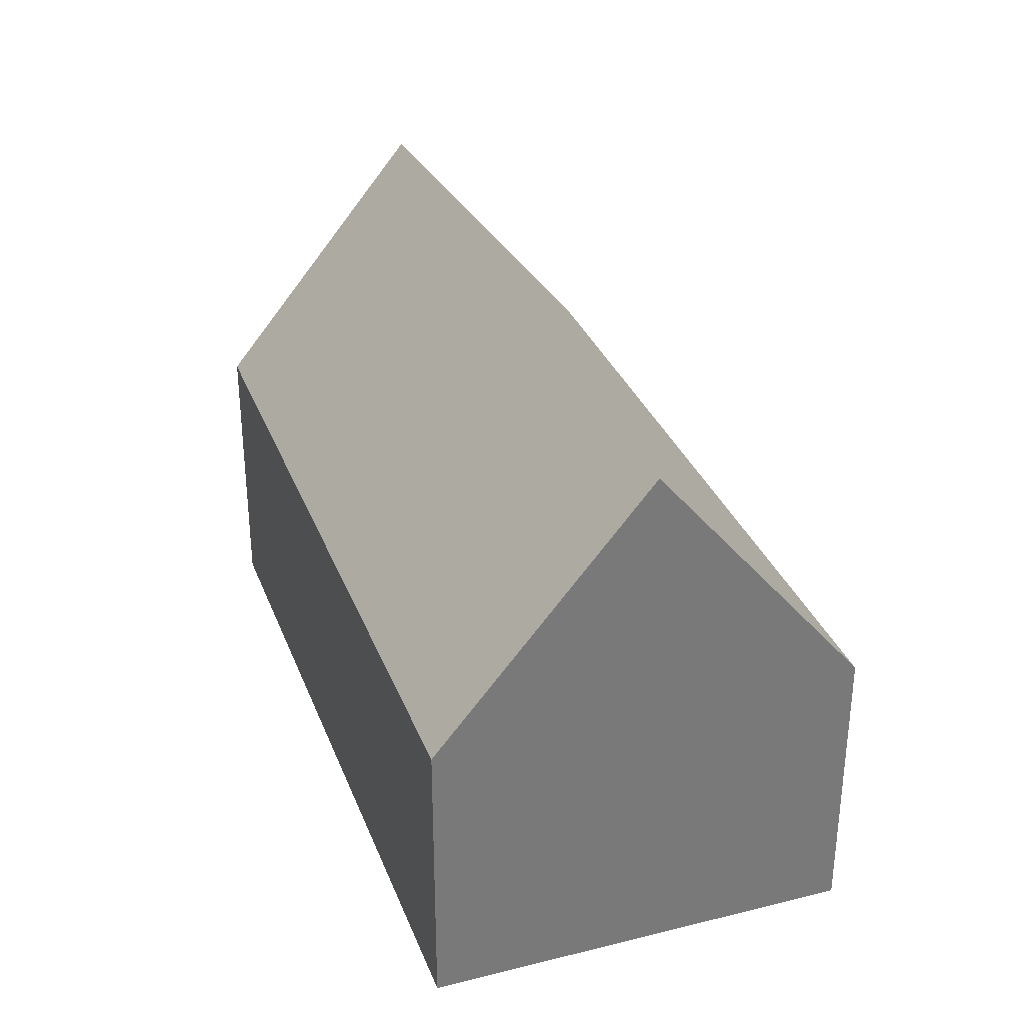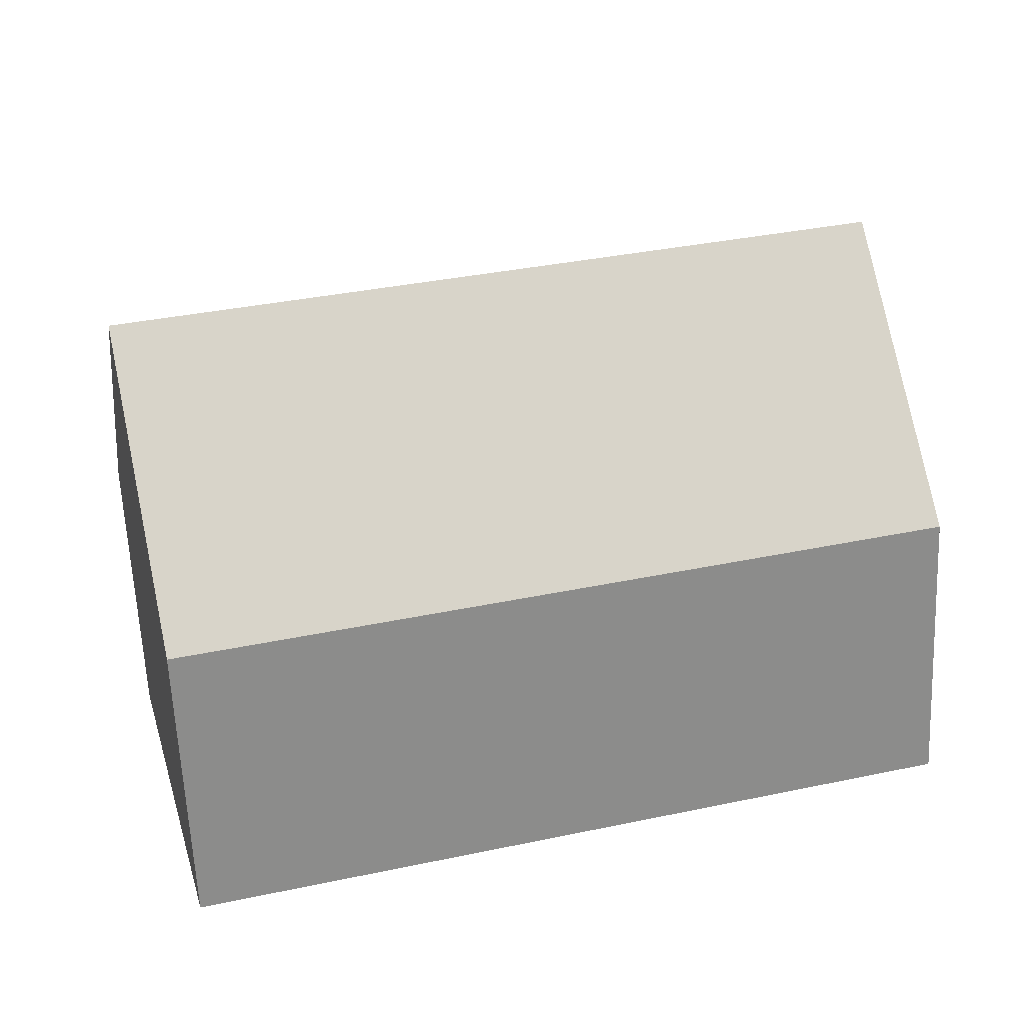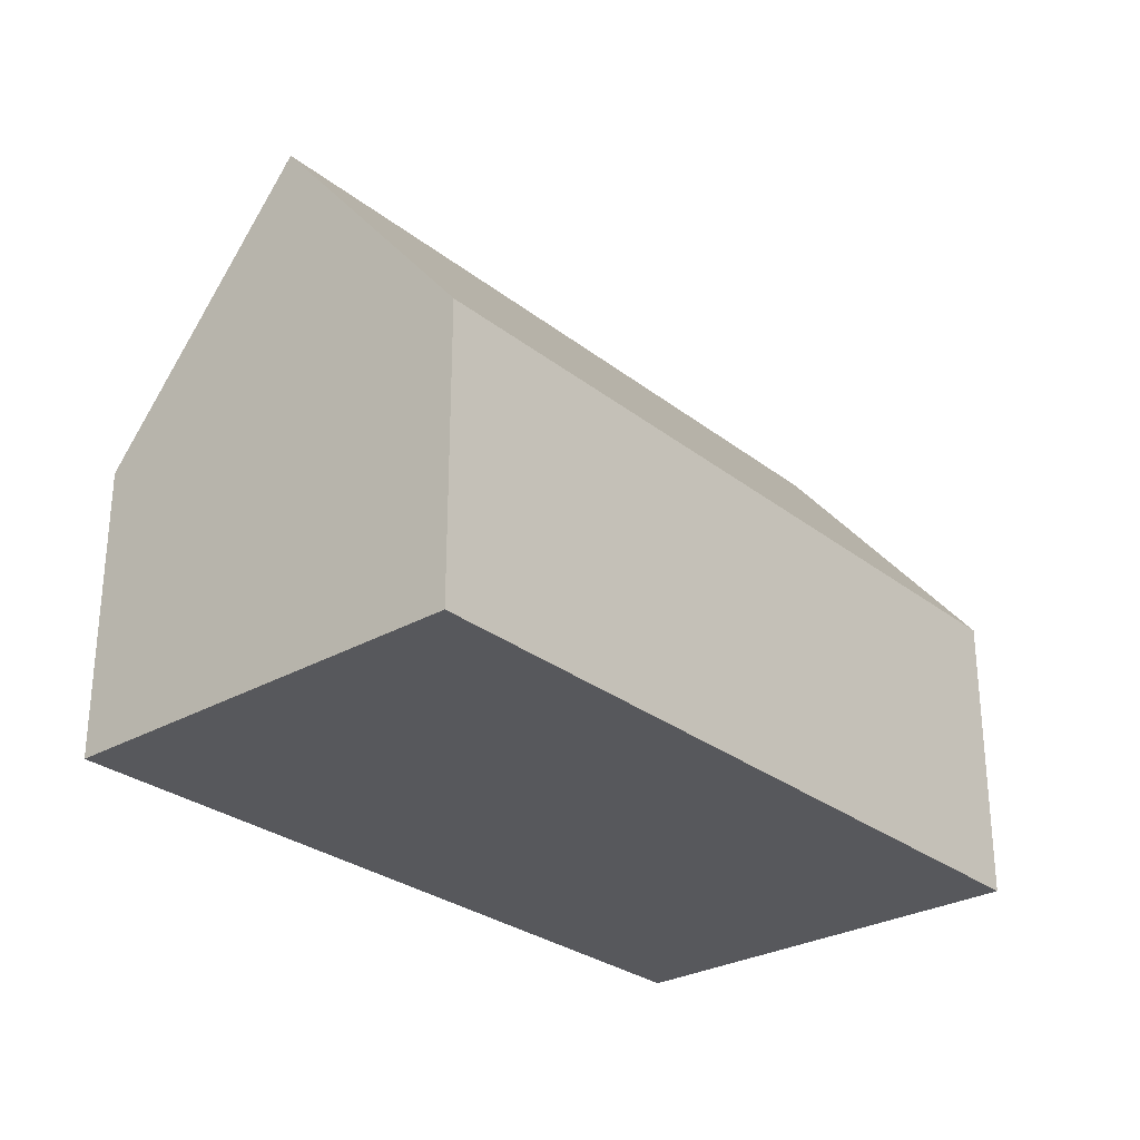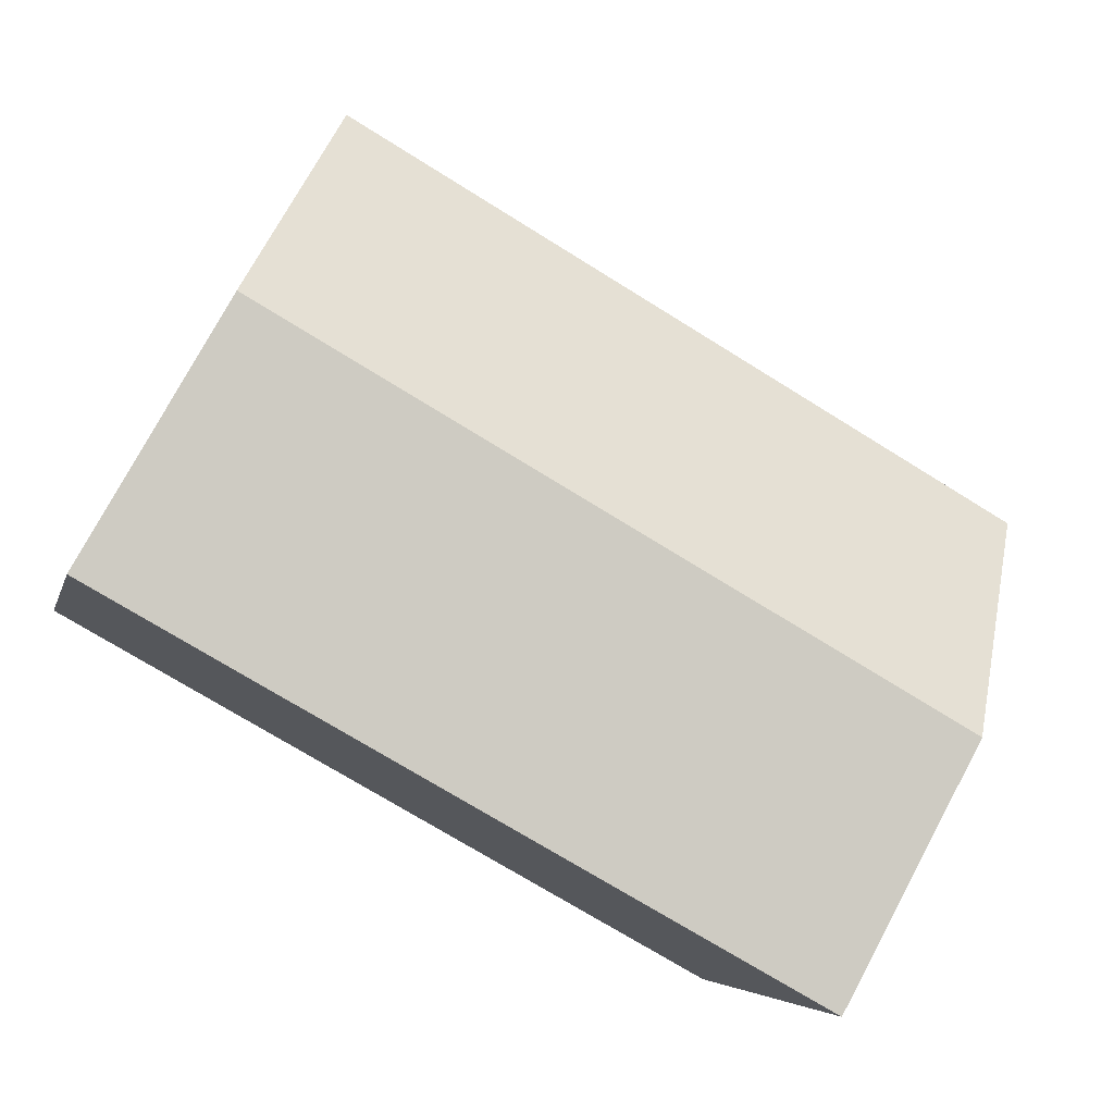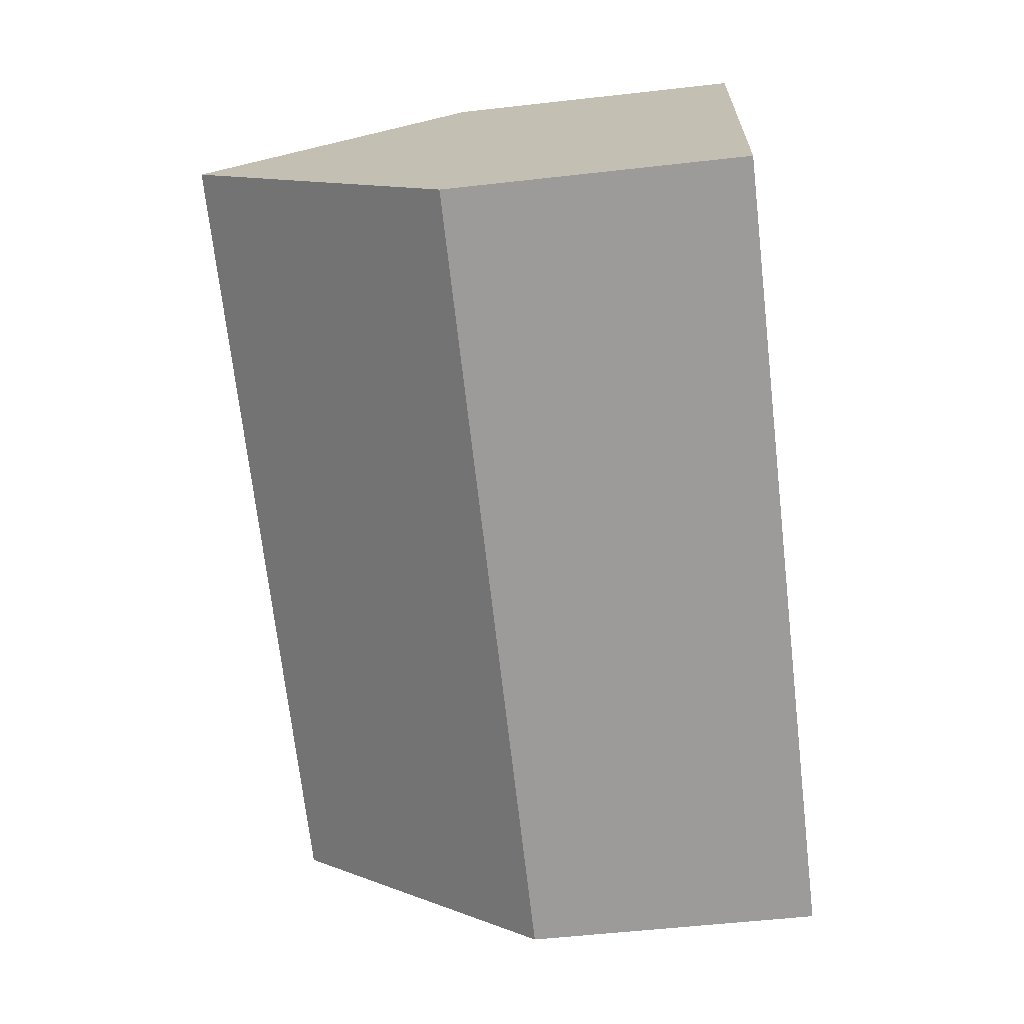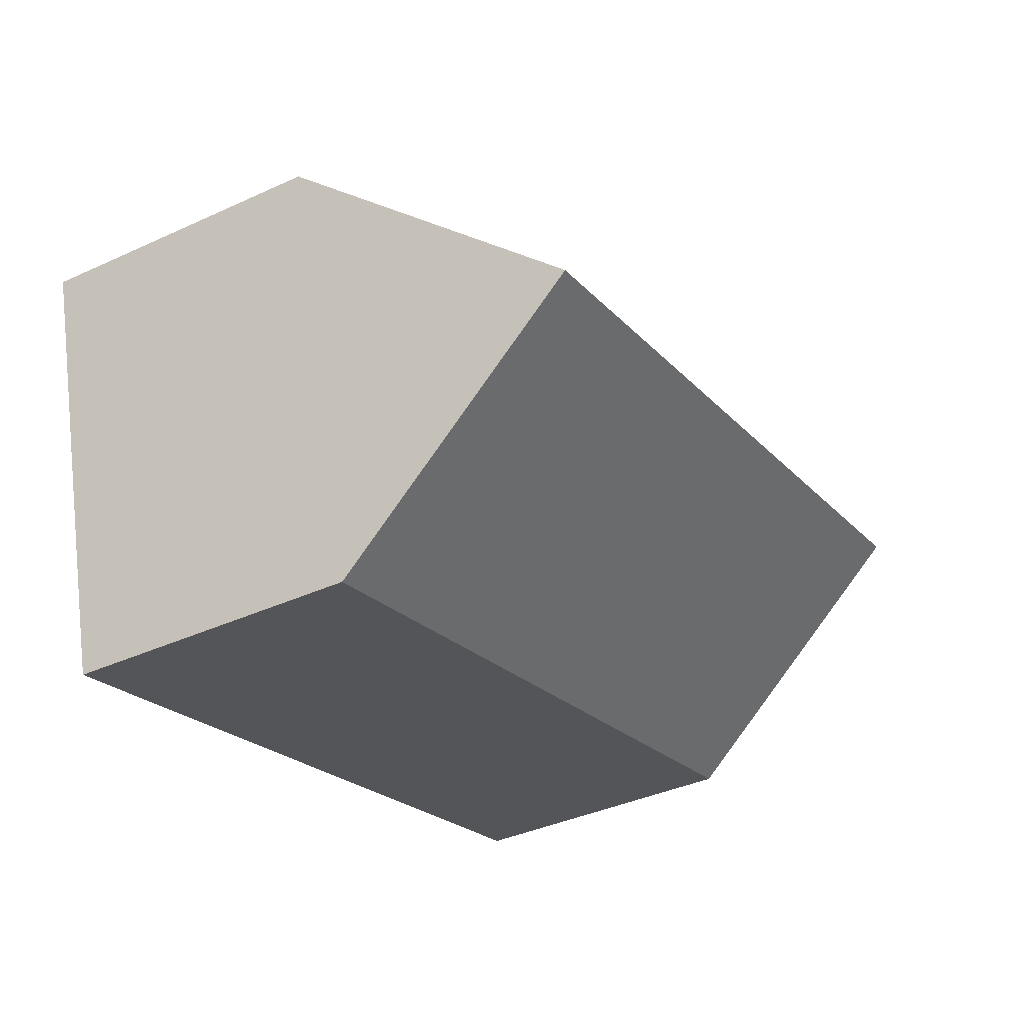
<metadata>
{"format":"obj","ext":"obj","renderer":"f3d","projection":"perspective","resolution":1024,"background":"white","views":[{"elev":32.5,"azim":-93.8,"up":"+Y"},{"elev":-63.4,"azim":-177.4,"up":"+Z"},{"elev":-28.5,"azim":-34.0,"up":"+Y"},{"elev":77.1,"azim":28.3,"up":"+Z"},{"elev":-55.0,"azim":-83.2,"up":"+Z"},{"elev":-38.8,"azim":119.9,"up":"+Z"}]}
</metadata>
<code>
v  21.02 6.907 4.933
v  1.356 13.1 4.966
v  2.712 6.907 9.933
v  20.23 10.51 2.044
v  19.67 13.1 -0.034
v  18.31 6.907 -5
v  0 6.907 4.229e-16
v  18.31 3.062e-16 -5
v  0 0 0
v  1.356 -3.041e-16 4.966
v  2.712 -6.082e-16 9.933
v  21.02 -3.021e-16 4.933
v  20.23 -1.252e-16 2.044
v  19.67 2.082e-18 -0.034
g defaultobject
f 1 2 3
f 2 1 4
f 2 4 5
f 6 2 5
f 2 6 7
f 8 7 6
f 7 8 9
f 7 3 2
f 3 7 9
f 3 9 10
f 3 10 11
f 11 1 3
f 1 11 12
f 4 6 5
f 6 4 1
f 6 1 12
f 6 12 13
f 6 13 8
f 8 13 14
f 10 12 11
f 12 10 9
f 12 9 8
f 12 8 13
f 13 8 14

</code>
